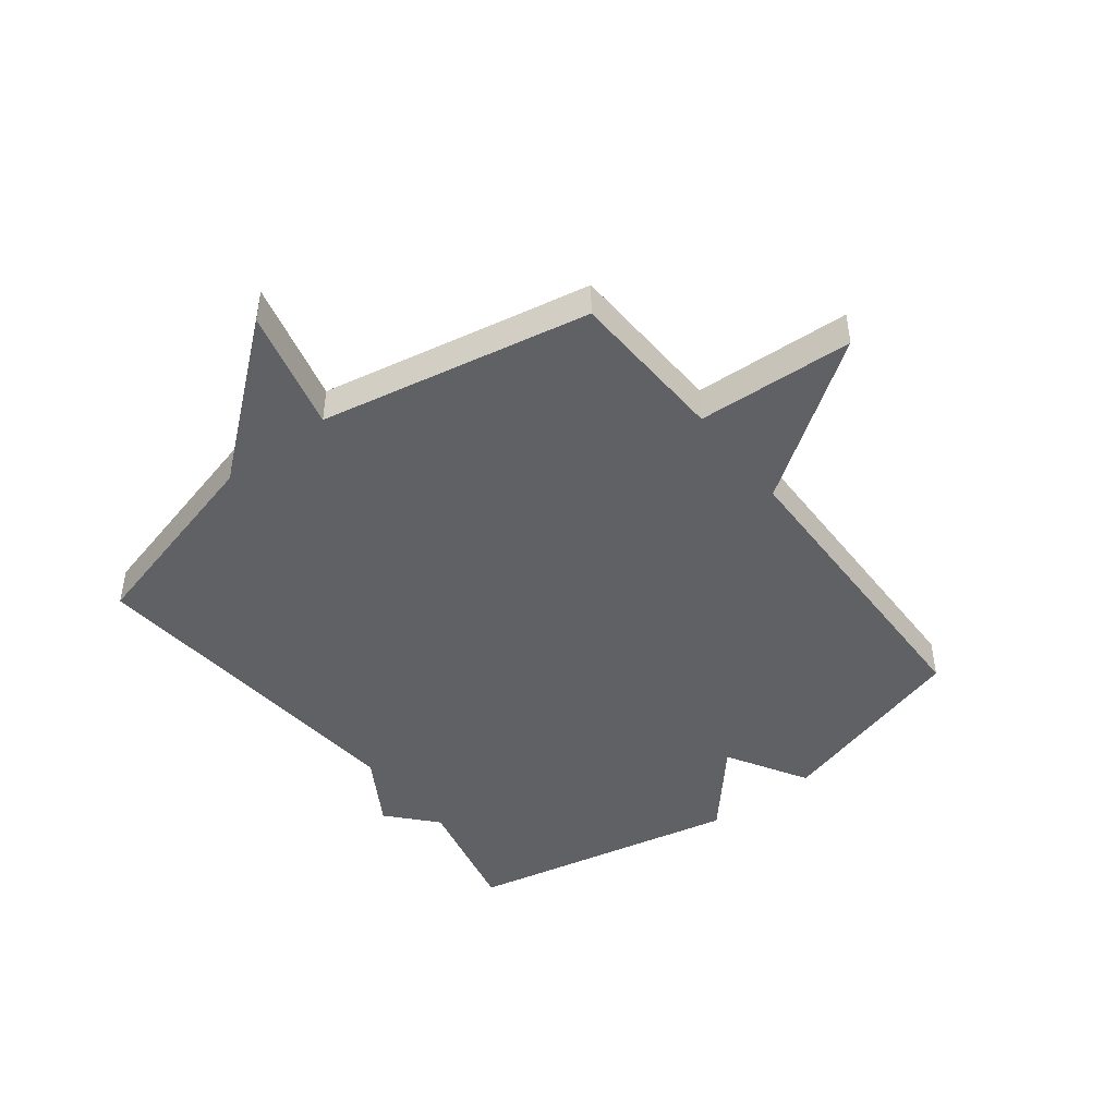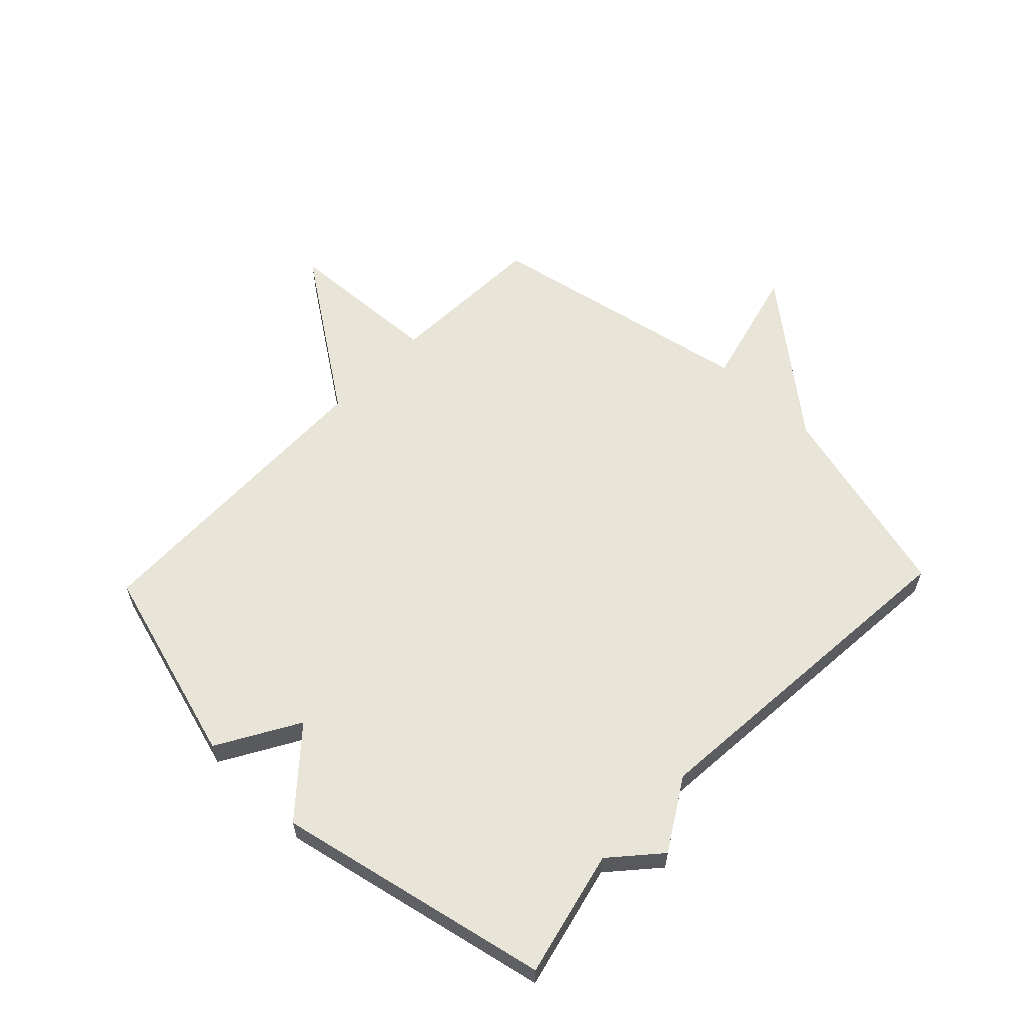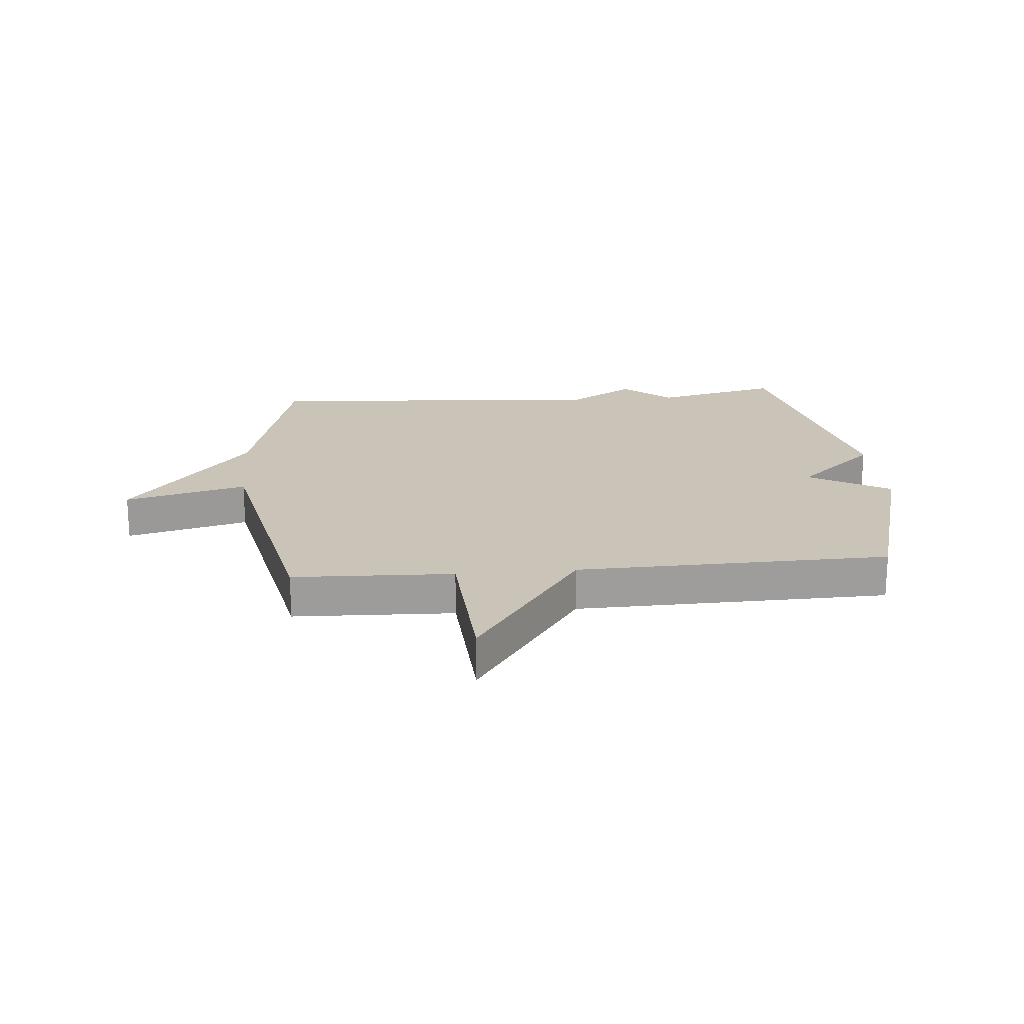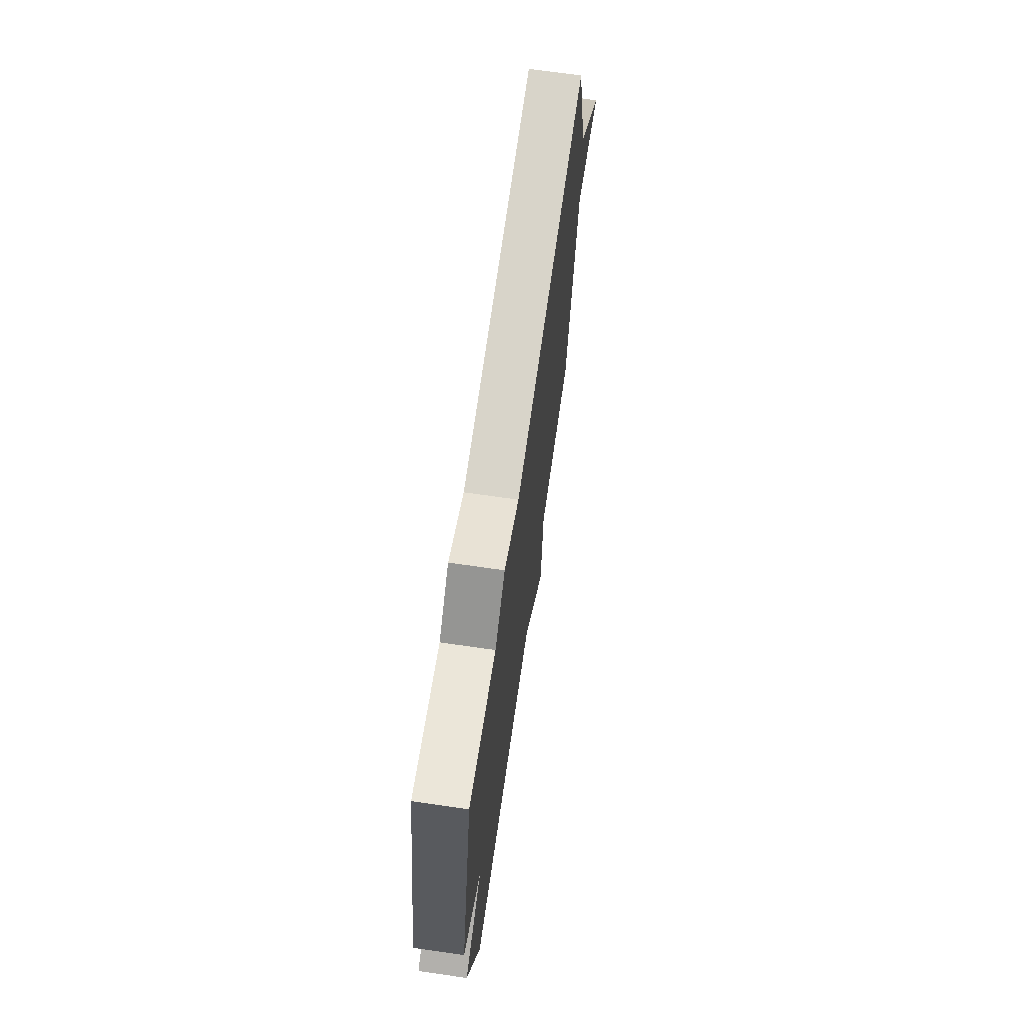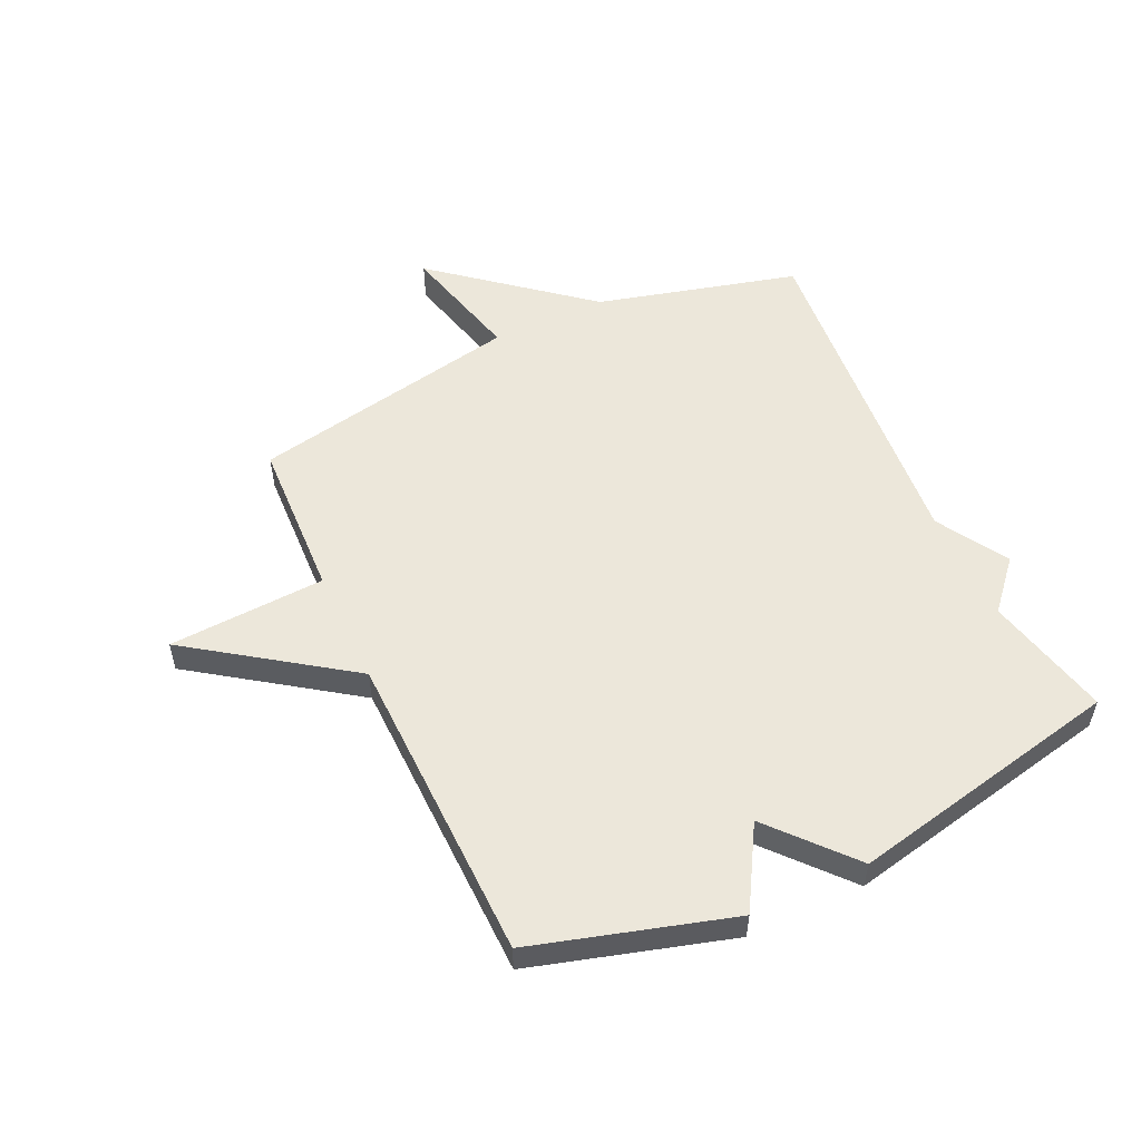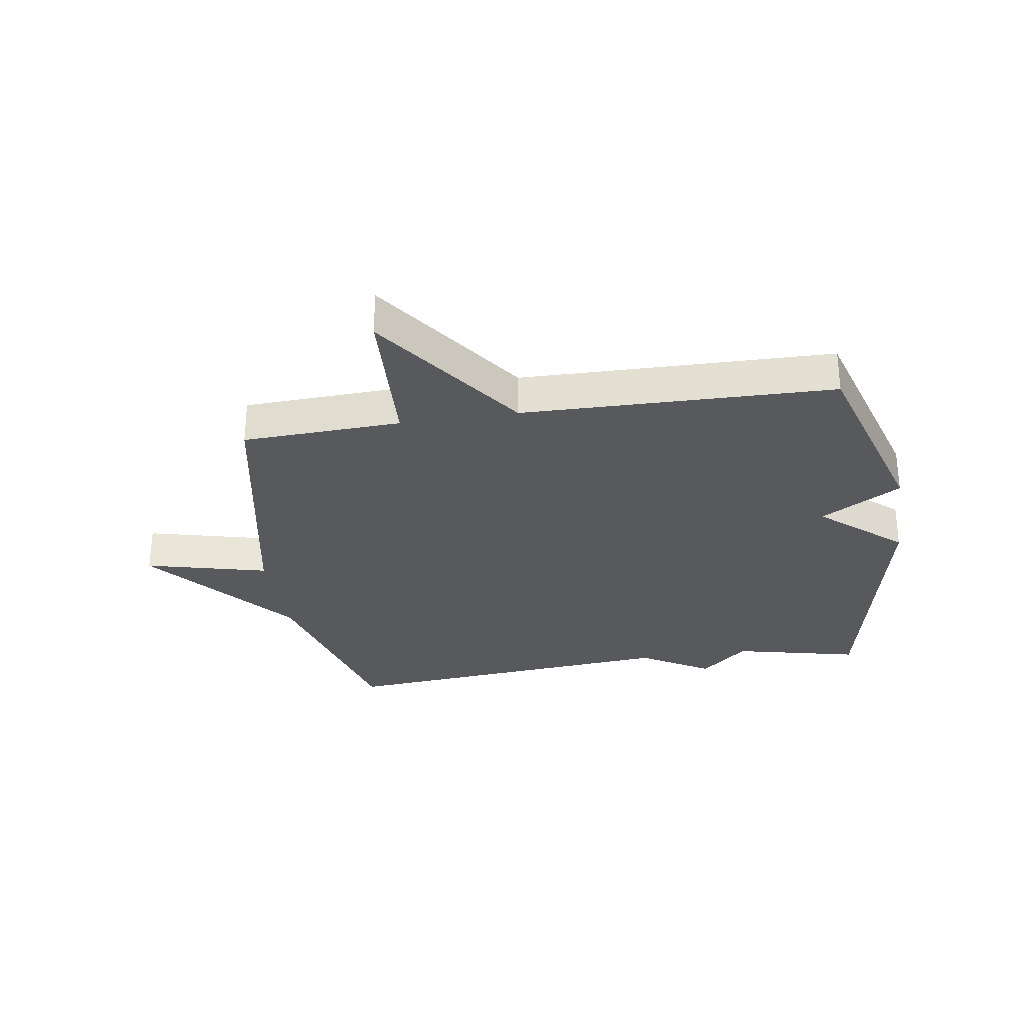
<metadata>
{"format":"obj","ext":"obj","renderer":"f3d","projection":"perspective","resolution":1024,"background":"white","views":[{"elev":-45.9,"azim":127.7,"up":"+Y"},{"elev":60.2,"azim":-46.2,"up":"+Y"},{"elev":20.0,"azim":174.7,"up":"+Y"},{"elev":70.4,"azim":-81.8,"up":"+Z"},{"elev":54.1,"azim":-115.0,"up":"+Y"},{"elev":-29.9,"azim":-171.0,"up":"+Y"}]}
</metadata>
<code>
v 0.5 0.07 -0.5
v 0.229 0.07 -0.511
v 0.215 0.07 -0.777
v 0.029 0.07 -0.511
v -0.5 0.07 -0.5
v -0.598 0.07 -0.164
v -0.461 0.07 -0.084
v -0.598 0.07 0.036
v -0.5 0.07 0.5
v -0.286 0.07 0.45
v -0.205 0.07 0.522
v -0.086 0.07 0.45
v 0.5 0.07 0.5
v 0.59 0.07 0.159
v 0.798 0.07 -0.094
v 0.59 0.07 -0.041
v 0.5 0 -0.5
v 0.229 0 -0.511
v 0.215 0 -0.777
v 0.029 0 -0.511
v -0.5 0 -0.5
v -0.598 0 -0.164
v -0.461 0 -0.084
v -0.598 0 0.036
v -0.5 0 0.5
v -0.286 0 0.45
v -0.205 0 0.522
v -0.086 0 0.45
v 0.5 0 0.5
v 0.59 0 0.159
v 0.798 0 -0.094
v 0.59 0 -0.041
f 14 15 16
f 16 1 2
f 14 16 2
f 13 14 2
f 12 13 2
f 2 3 4
f 12 2 4
f 11 12 4
f 10 11 4
f 9 10 4
f 8 9 4
f 7 8 4
f 4 5 6 7
f 32 31 30
f 18 17 32
f 18 32 30
f 18 30 29
f 18 29 28
f 20 19 18
f 20 18 28
f 20 28 27
f 20 27 26
f 20 26 25
f 20 25 24
f 20 24 23
f 23 22 21 20
f 1 17 18 2
f 2 18 19 3
f 3 19 20 4
f 4 20 21 5
f 5 21 22 6
f 6 22 23 7
f 7 23 24 8
f 8 24 25 9
f 9 25 26 10
f 10 26 27 11
f 11 27 28 12
f 12 28 29 13
f 13 29 30 14
f 14 30 31 15
f 15 31 32 16
f 16 32 17 1

</code>
